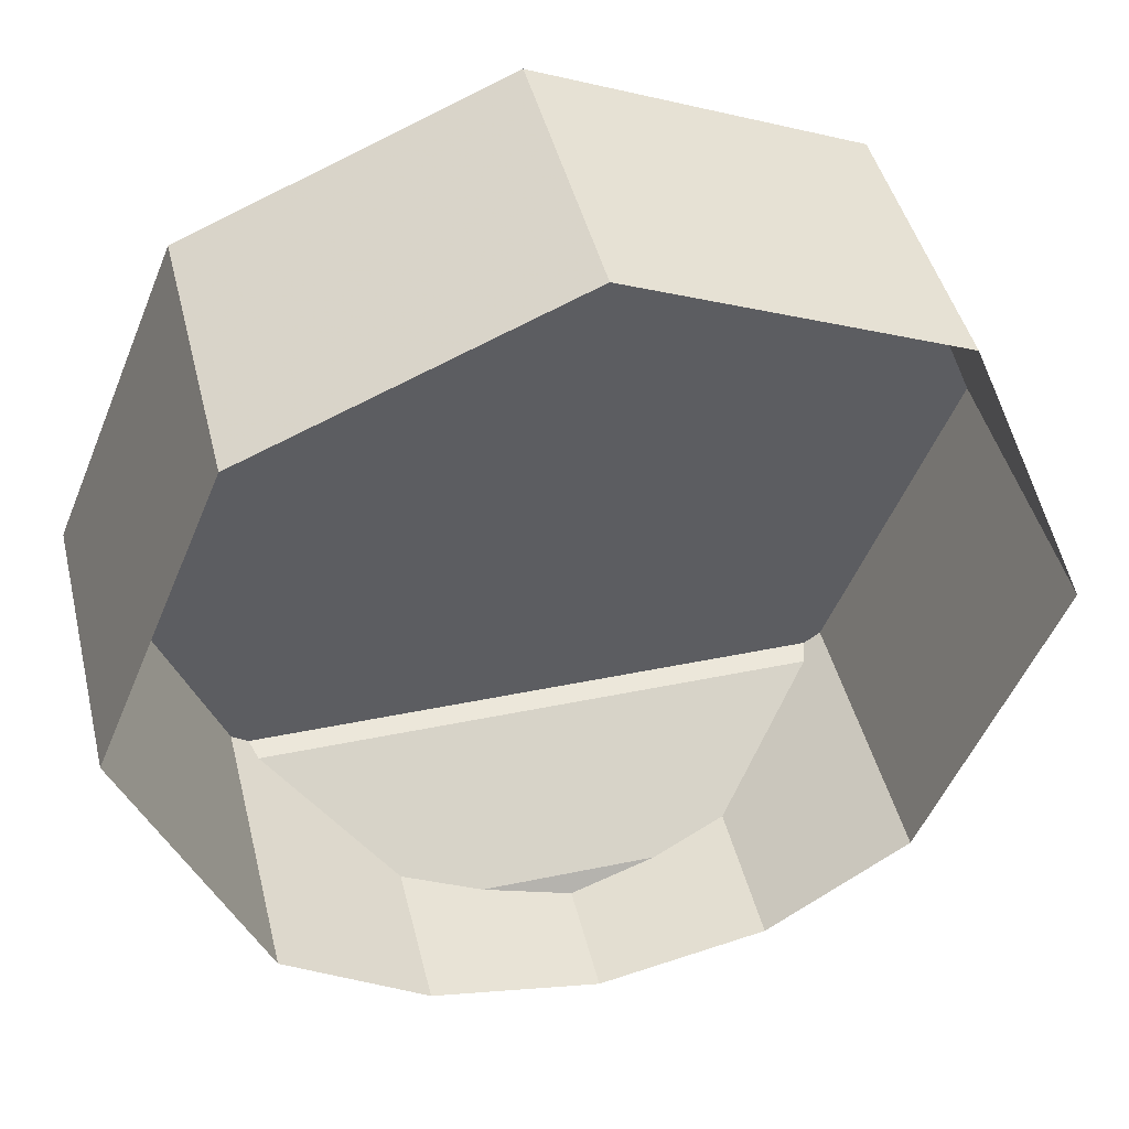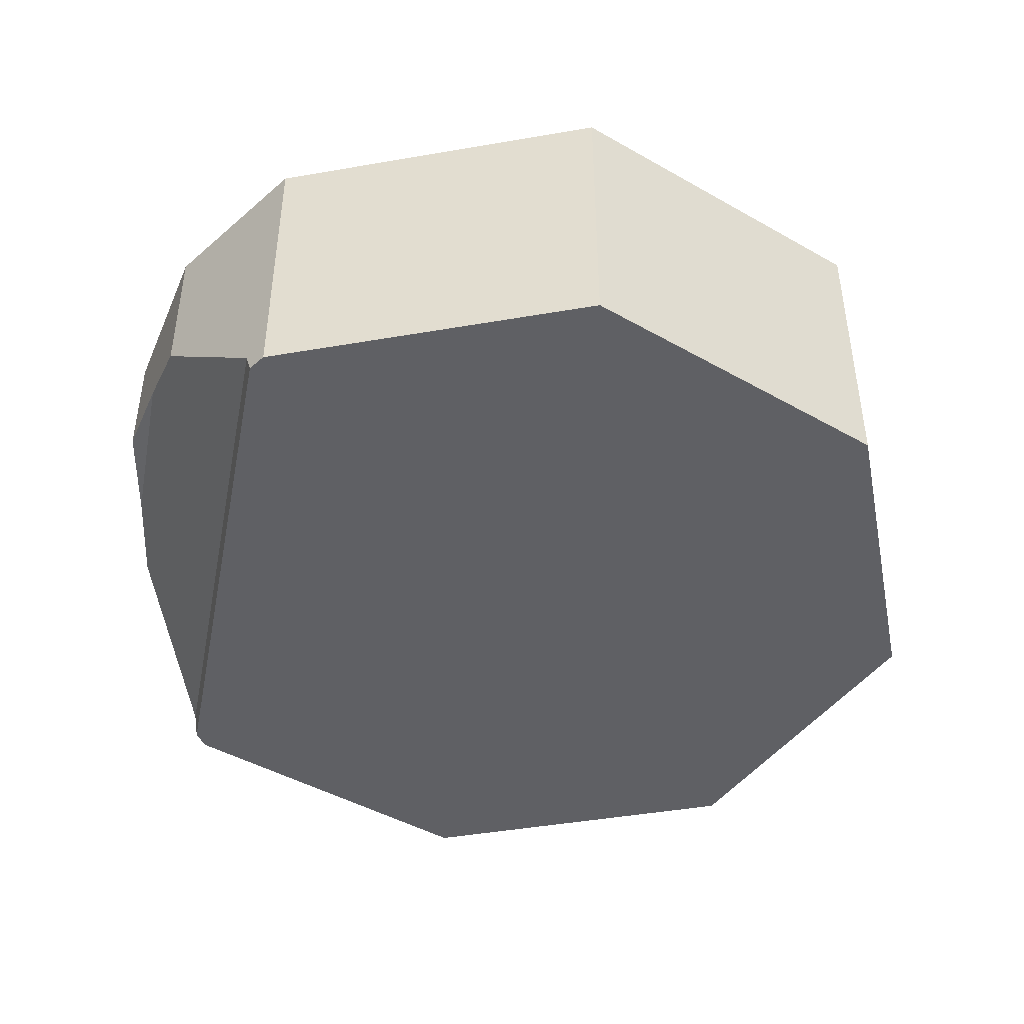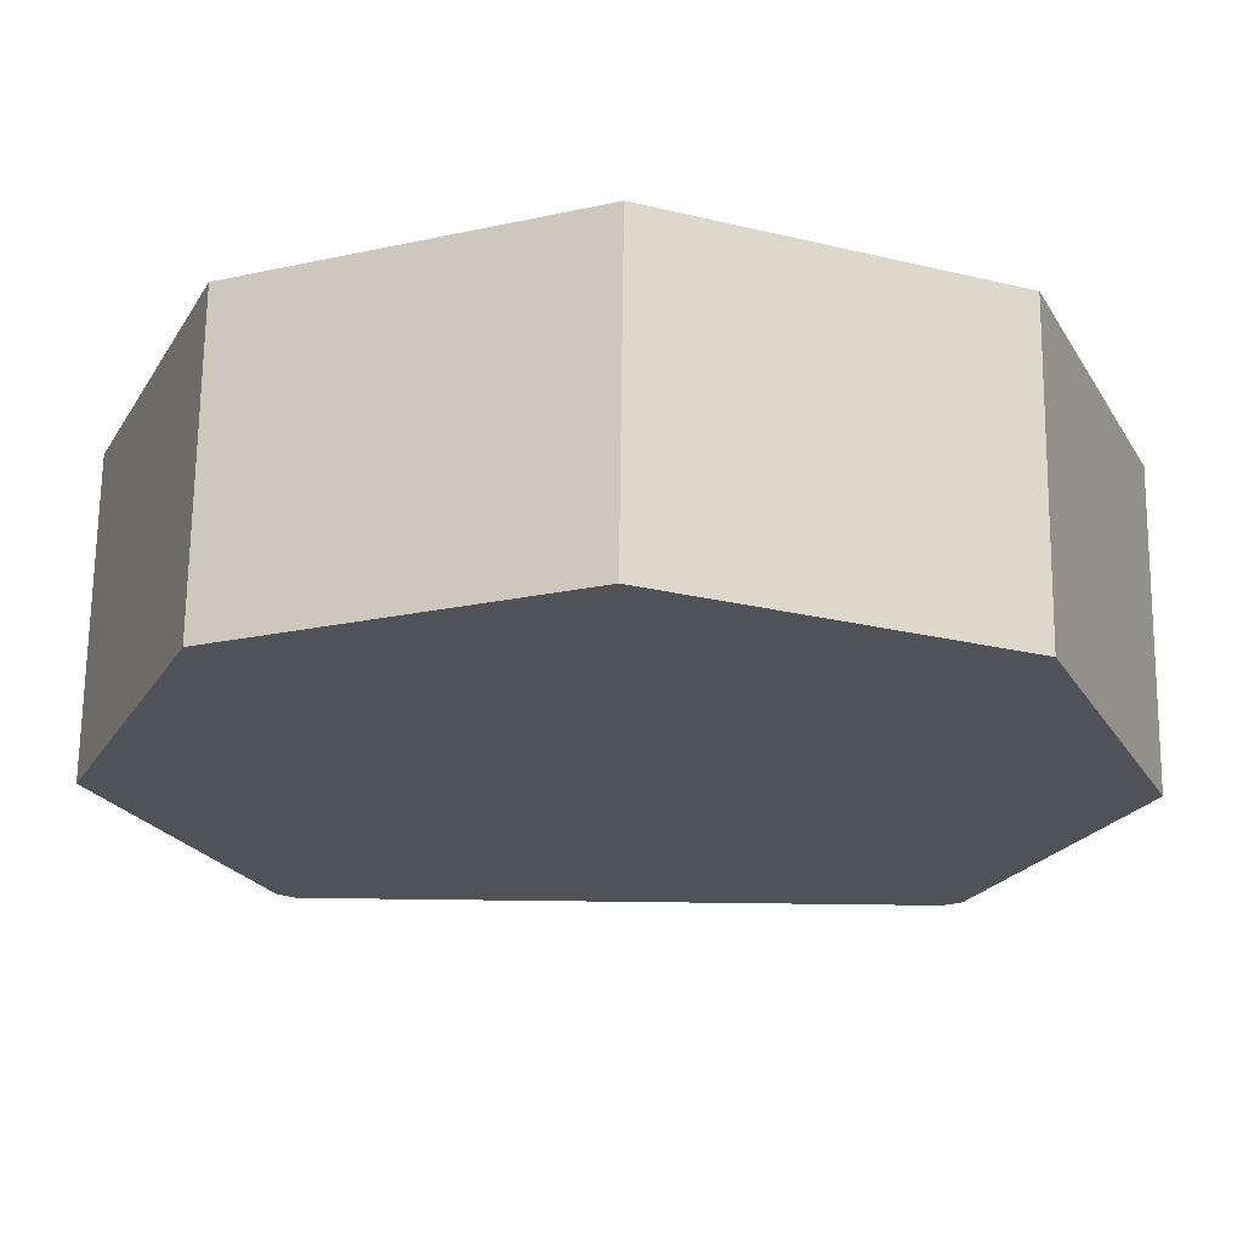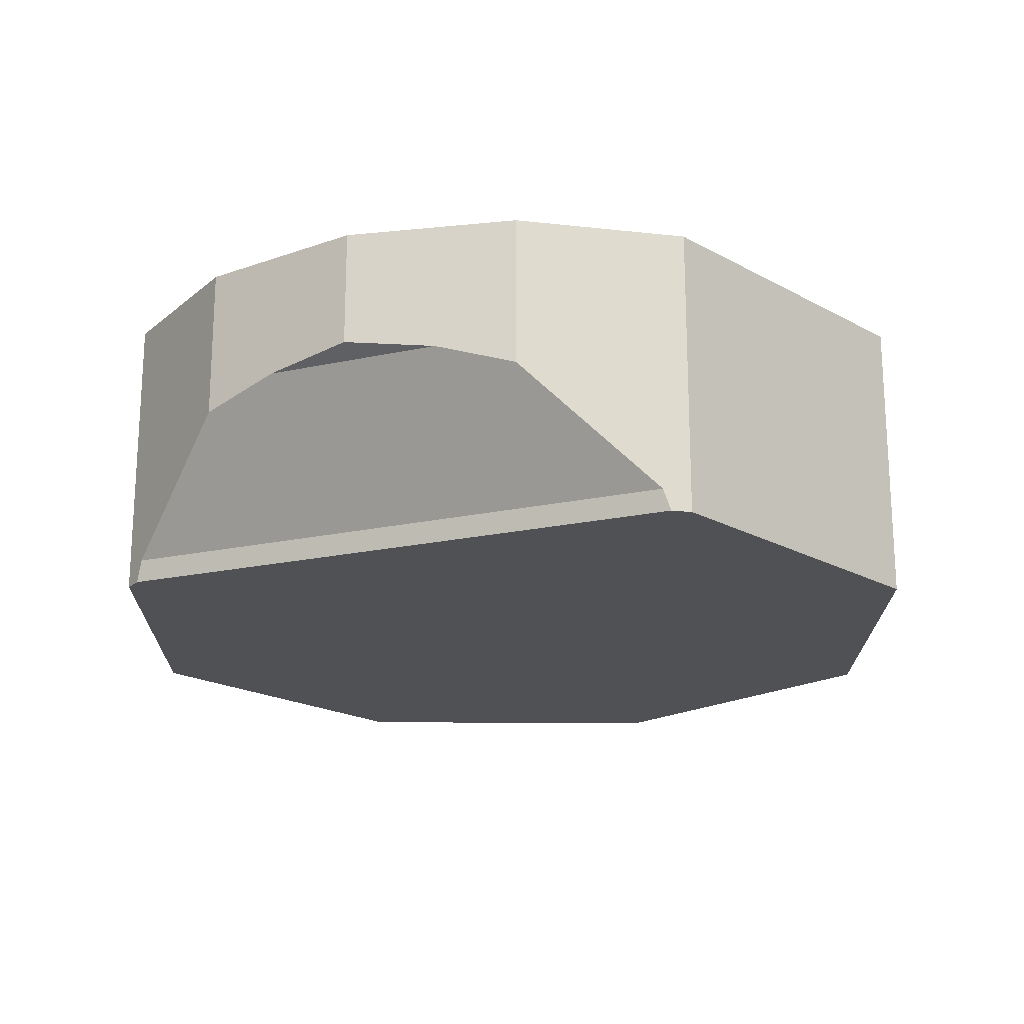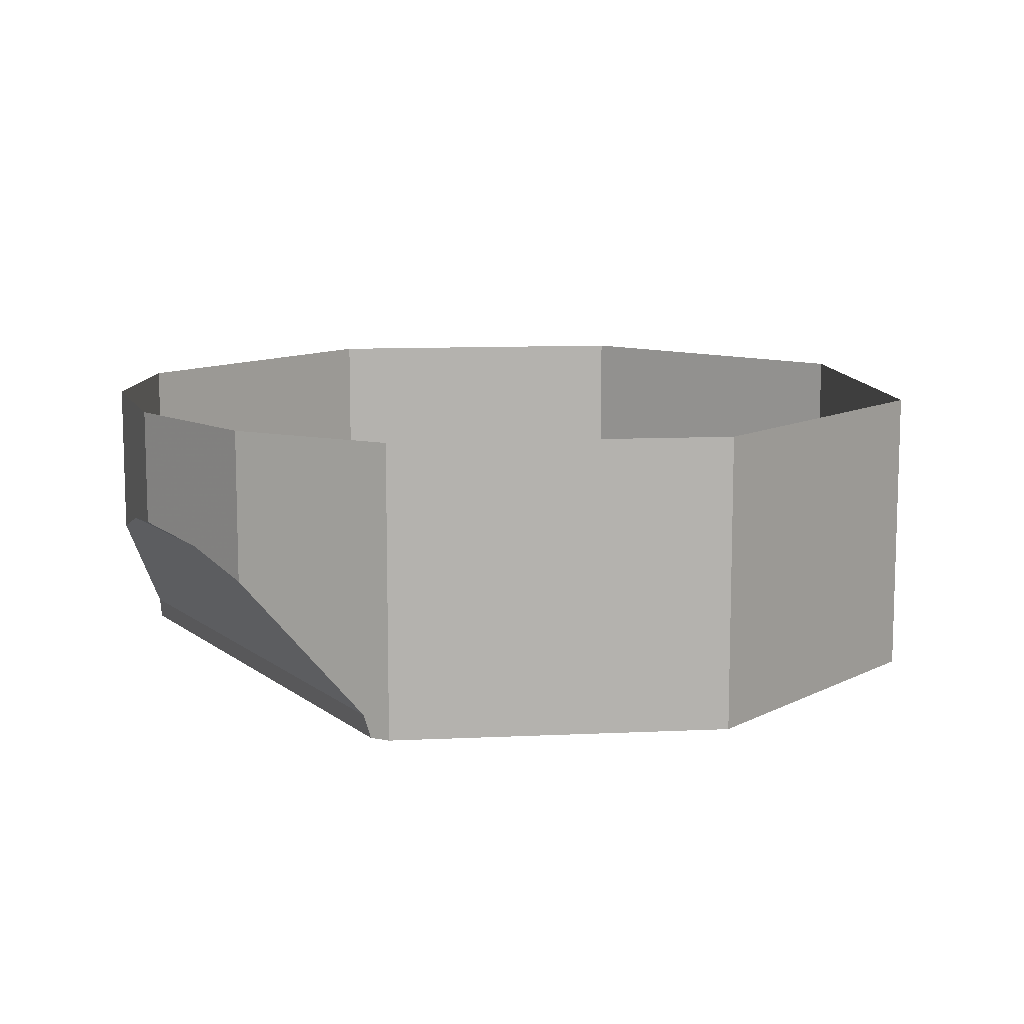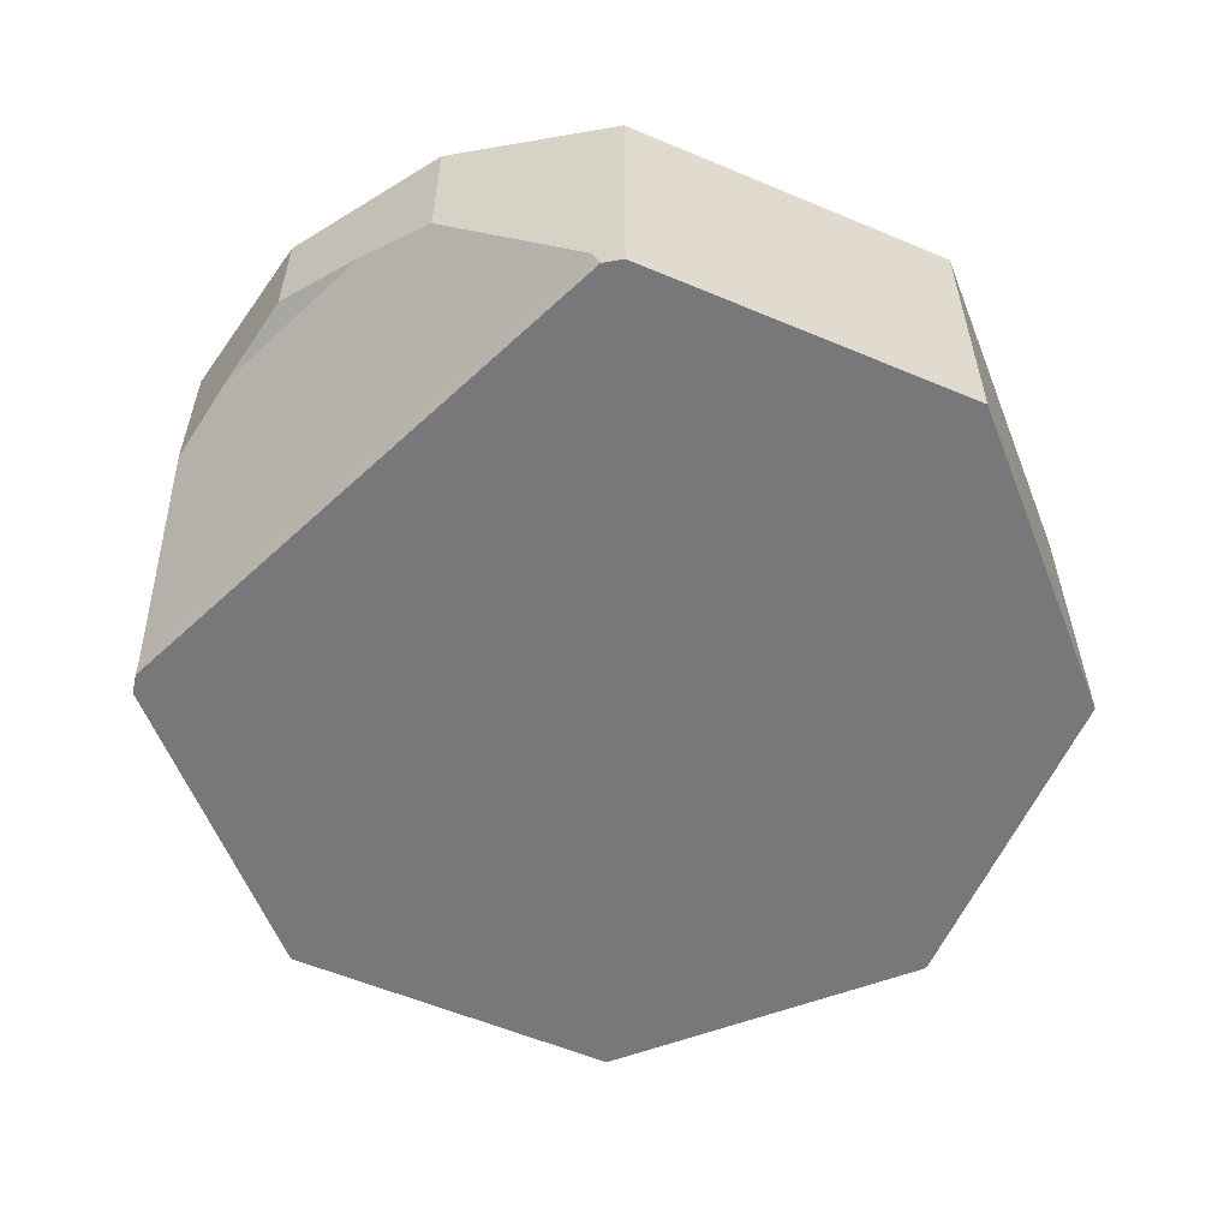
<metadata>
{"format":"obj","ext":"obj","renderer":"f3d","projection":"perspective","resolution":1024,"background":"white","views":[{"elev":44.4,"azim":166.4,"up":"+Z"},{"elev":-44.7,"azim":-101.1,"up":"+Y"},{"elev":68.4,"azim":0.7,"up":"+Z"},{"elev":-19.9,"azim":-158.0,"up":"+Y"},{"elev":10.7,"azim":-119.2,"up":"+Y"},{"elev":-57.6,"azim":-136.1,"up":"+Y"}]}
</metadata>
<code>
v -0.2121 -0.2 0.2121
v 0 -0.2 0.3
v 0 0 0.3
v -0.2121 0 0.2121
v -0.3 -0.2 0
v -0.2121 -0.2 0.2121
v -0.2121 0 0.2121
v -0.3 0 0
v -0.2121 -0.2 -0.2121
v -0.3 -0.2 0
v -0.3 0 0
v -0.2121 0 -0.2121
v -0.2121 -0.2 0.2121
v -0.3 -0.2 0
v -0.2121 -0.2 -0.2121
v 0 -0.2 0.3
v 0.2121 -0.2 0.2121
v 0 -0.2 0.3
v 0 0 0.3
v 0.2121 0 0.2121
v 0.3 -0.2 0
v 0.2121 -0.2 0.2121
v 0.2121 0 0.2121
v 0.3 0 0
v 0.2121 -0.2 -0.2121
v 0.3 -0.2 0
v 0.3 0 0
v 0.2121 0 -0.2121
v 0.2121 -0.2 0.2121
v 0.3 -0.2 0
v 0.2121 -0.2 -0.2121
v 0 -0.2 0.3
v 0.061 -0.08787 -0.2879
v -0.061 -0.08787 -0.2879
v 0 -0.07977 -0.3
v -0.1148 -0.1039 -0.2772
v -0.1148 0 -0.2772
v -0.061 -0.08787 -0.2879
v 0.061 -0.08787 -0.2879
v 0.1148 0 -0.2772
v 0.1148 -0.1039 -0.2772
v 0.061 -0.08787 -0.2879
v 0.1148 -0.1039 -0.2772
v -0.1148 -0.1039 -0.2772
v -0.061 -0.08787 -0.2879
v -0.1961 -0.1852 -0.2228
v -0.1148 -0.1039 -0.2772
v 0.1148 -0.1039 -0.2772
v 0.1961 -0.1852 -0.2228
v -0.2005 -0.2 -0.2199
v -0.1961 -0.1852 -0.2228
v 0.1961 -0.1852 -0.2228
v 0.2005 -0.2 -0.2199
v -0.1961 -0.1852 -0.2228
v -0.2005 -0.2 -0.2199
v -0.2121 -0.2 -0.2121
v -0.2121 0 -0.2121
v -0.1961 -0.1852 -0.2228
v -0.2121 0 -0.2121
v -0.1148 0 -0.2772
v -0.1148 -0.1039 -0.2772
v -0.061 -0.08787 -0.2879
v -0.1148 0 -0.2772
v 0 0 -0.3
v 0 -0.07977 -0.3
v 0 -0.07977 -0.3
v 0 0 -0.3
v 0.1148 0 -0.2772
v 0.061 -0.08787 -0.2879
v 0.1148 -0.1039 -0.2772
v 0.1148 0 -0.2772
v 0.2121 0 -0.2121
v 0.1961 -0.1852 -0.2228
v 0.2121 -0.2 -0.2121
v 0.2005 -0.2 -0.2199
v 0.1961 -0.1852 -0.2228
v 0.2121 0 -0.2121
v 0.2121 -0.2 -0.2121
v -0.2121 -0.2 -0.2121
v -0.2005 -0.2 -0.2199
v 0.2005 -0.2 -0.2199
v -0.2121 -0.2 -0.2121
v 0.2121 -0.2 -0.2121
v 0 -0.2 0.3
g mesh6961766
f 1 2 3
f 3 4 1
f 5 6 7
f 7 8 5
f 9 10 11
f 11 12 9
g mesh6961770
f 13 14 15
f 15 16 13
g mesh6961774
f 17 19 18
f 19 17 20
f 21 23 22
f 23 21 24
f 25 27 26
f 27 25 28
g mesh6961778
f 29 31 30
f 31 29 32
g mesh6961780
f 33 34 35
f 36 37 38
f 39 40 41
f 42 43 44
f 44 45 42
f 46 47 48
f 48 49 46
f 50 51 52
f 52 53 50
f 54 55 56
f 56 57 54
f 58 59 60
f 60 61 58
f 62 63 64
f 64 65 62
f 66 67 68
f 68 69 66
f 70 71 72
f 72 73 70
f 74 75 76
f 76 77 74
f 78 79 80
f 80 81 78
f 82 83 84

</code>
